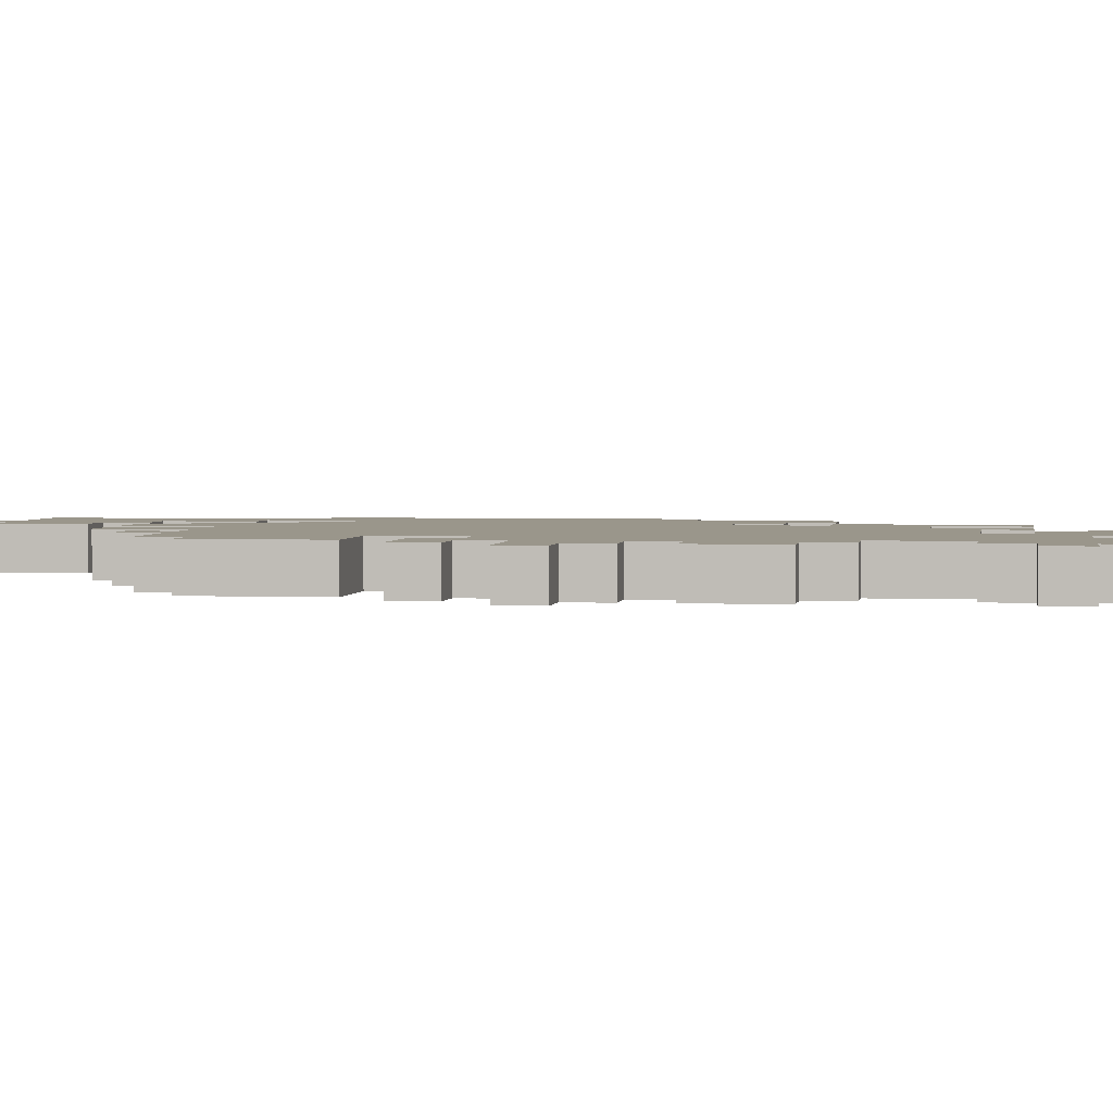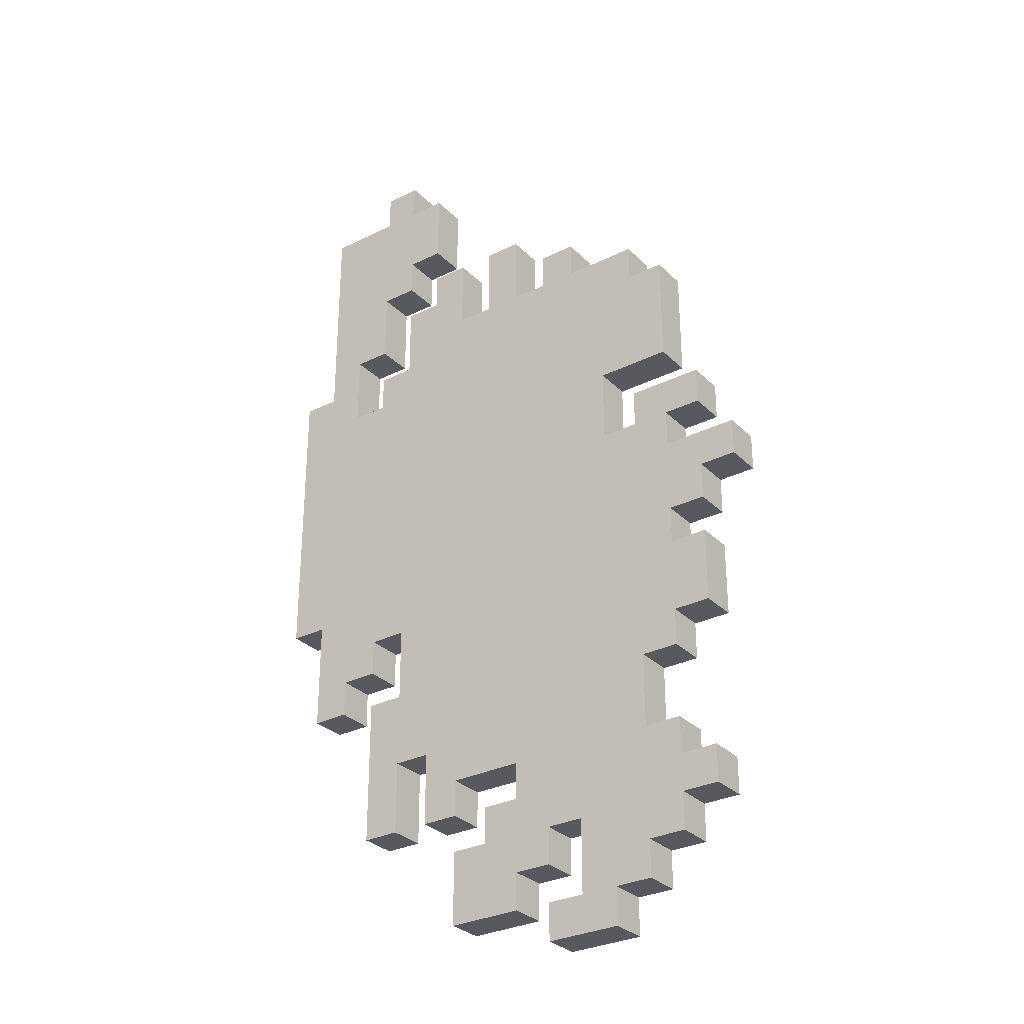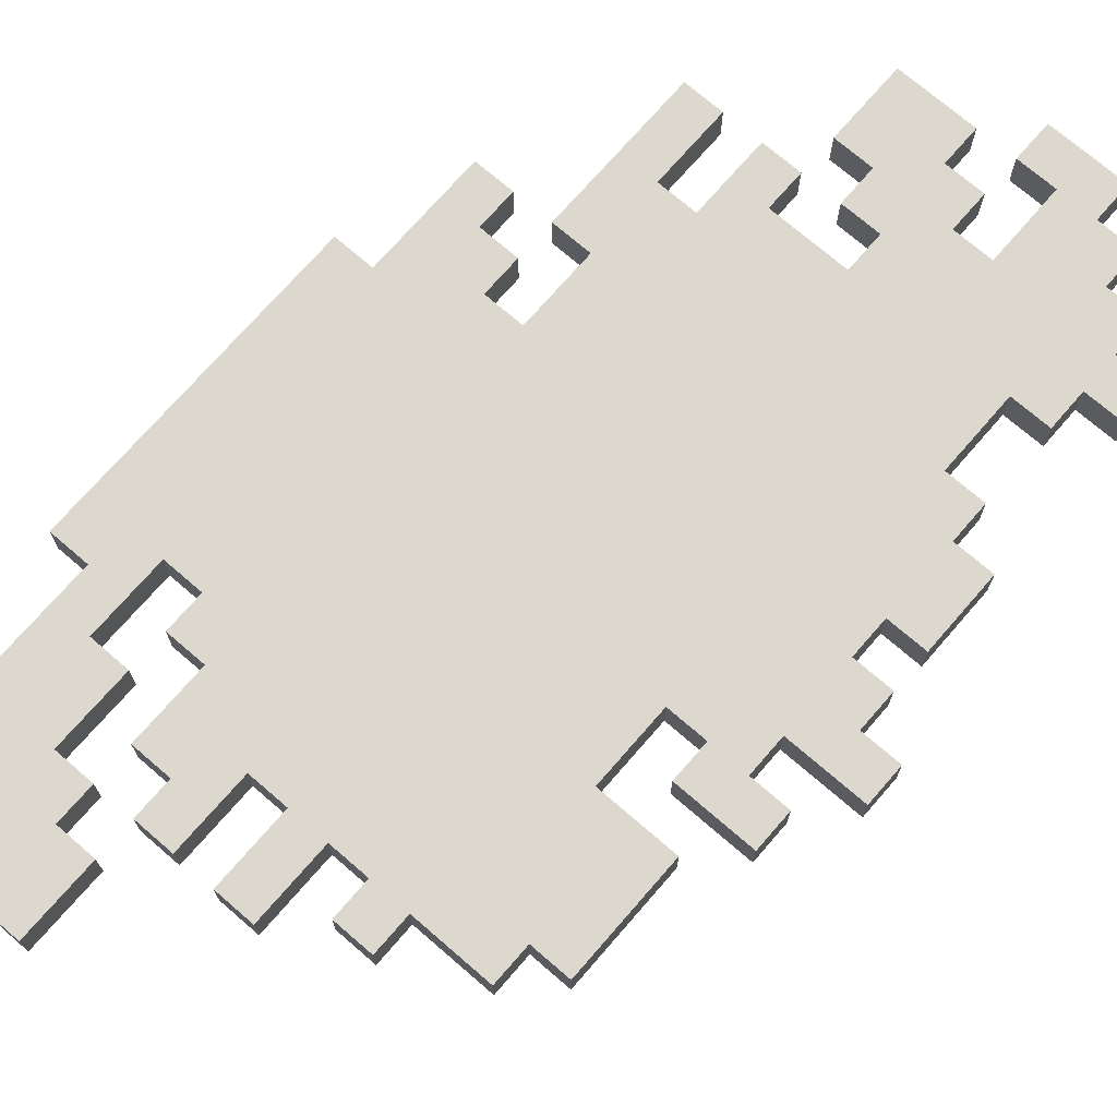
<metadata>
{"format":"obj","ext":"obj","renderer":"f3d","projection":"perspective","resolution":1024,"background":"white","views":[{"elev":2.4,"azim":98.5,"up":"+Y"},{"elev":-30.4,"azim":35.8,"up":"+Z"},{"elev":72.1,"azim":40.9,"up":"+Y"}]}
</metadata>
<code>
o
v 24.8 1.4 17.9
v 24.8 1.4 17.1
v 24.8 1.5 17.9
v 24.8 1.5 17.1
v 24.9 1.4 18.5
v 24.9 1.4 17.9
v 24.9 1.4 17.1
v 24.9 1.4 16.8
v 24.9 1.5 18.5
v 24.9 1.5 17.9
v 24.9 1.5 17.1
v 24.9 1.5 16.8
v 25.1 1.4 18.6
v 25.1 1.4 18.5
v 25.1 1.4 17.9
v 25.1 1.4 17.8
v 25.1 1.4 16.8
v 25.1 1.4 16.4
v 25.1 1.5 18.6
v 25.1 1.5 18.5
v 25.1 1.5 17.9
v 25.1 1.5 17.8
v 25.1 1.5 16.8
v 25.1 1.5 16.4
v 25.2 1.4 18.1
v 25.2 1.4 17.9
v 25.2 1.4 17
v 25.2 1.4 16.8
v 25.2 1.5 18.1
v 25.2 1.5 17.9
v 25.2 1.5 17
v 25.2 1.5 16.8
v 25.3 1.4 18.2
v 25.3 1.4 18.1
v 25.3 1.4 16.6
v 25.3 1.4 16.4
v 25.3 1.5 18.2
v 25.3 1.5 18.1
v 25.3 1.5 16.6
v 25.3 1.5 16.4
v 25.4 1.4 16.3
v 25.4 1.4 16.1
v 25.4 1.5 16.3
v 25.4 1.5 16.1
v 25.5 1.4 18.2
v 25.5 1.4 18
v 25.5 1.4 16.4
v 25.5 1.4 16.3
v 25.5 1.5 18.2
v 25.5 1.5 18
v 25.5 1.5 16.4
v 25.5 1.5 16.3
v 25.6 1.4 16.5
v 25.6 1.4 16.4
v 25.6 1.5 16.5
v 25.6 1.5 16.4
v 25.7 1.4 18.1
v 25.7 1.4 18
v 25.7 1.4 16.1
v 25.7 1.4 16
v 25.7 1.5 18.1
v 25.7 1.5 18
v 25.7 1.5 16.1
v 25.7 1.5 16
v 25.8 1.4 16.3
v 25.8 1.4 16.1
v 25.8 1.5 16.3
v 25.8 1.5 16.1
v 26 1.4 17.5
v 26 1.4 17.4
v 26 1.5 17.5
v 26 1.5 17.4
v 25 1.4 18
v 25 1.4 17.8
v 25 1.4 16.9
v 25 1.4 16.8
v 25 1.5 18
v 25 1.5 17.8
v 25 1.5 16.9
v 25 1.5 16.8
v 25.1 1.4 18.2
v 25.1 1.4 18
v 25.1 1.4 17
v 25.1 1.4 16.9
v 25.1 1.5 18.2
v 25.1 1.5 18
v 25.1 1.5 17
v 25.1 1.5 16.9
v 25.2 1.4 18.6
v 25.2 1.4 18.5
v 25.2 1.4 18.3
v 25.2 1.4 18.2
v 25.2 1.4 16.6
v 25.2 1.4 16.4
v 25.2 1.5 18.6
v 25.2 1.5 18.5
v 25.2 1.5 18.3
v 25.2 1.5 18.2
v 25.2 1.5 16.6
v 25.2 1.5 16.4
v 25.3 1.4 18.5
v 25.3 1.4 18.3
v 25.3 1.5 18.5
v 25.3 1.5 18.3
v 25.4 1.4 18.2
v 25.4 1.4 18
v 25.4 1.4 16.5
v 25.4 1.4 16.4
v 25.4 1.5 18.2
v 25.4 1.5 18
v 25.4 1.5 16.5
v 25.4 1.5 16.4
v 25.6 1.4 18.2
v 25.6 1.4 18
v 25.6 1.4 16.2
v 25.6 1.4 16.1
v 25.6 1.5 18.2
v 25.6 1.5 18
v 25.6 1.5 16.2
v 25.6 1.5 16.1
v 25.7 1.4 16.3
v 25.7 1.4 16.2
v 25.7 1.5 16.3
v 25.7 1.5 16.2
v 25.8 1.4 18.1
v 25.8 1.4 18
v 25.8 1.5 18.1
v 25.8 1.5 18
v 25.9 1.4 17.6
v 25.9 1.4 17.4
v 25.9 1.4 16.1
v 25.9 1.4 16
v 25.9 1.5 17.6
v 25.9 1.5 17.4
v 25.9 1.5 16.1
v 25.9 1.5 16
v 26 1.4 18
v 26 1.4 17.9
v 26 1.4 16.7
v 26 1.4 16.5
v 26 1.4 16.2
v 26 1.4 16.1
v 26 1.5 18
v 26 1.5 17.9
v 26 1.5 16.7
v 26 1.5 16.5
v 26 1.5 16.2
v 26 1.5 16.1
v 26.1 1.4 17.9
v 26.1 1.4 17.6
v 26.1 1.4 17.4
v 26.1 1.4 17.3
v 26.1 1.4 17.1
v 26.1 1.4 17
v 26.1 1.4 16.8
v 26.1 1.4 16.7
v 26.1 1.4 16.5
v 26.1 1.4 16.4
v 26.1 1.4 16.3
v 26.1 1.4 16.2
v 26.1 1.5 17.9
v 26.1 1.5 17.6
v 26.1 1.5 17.4
v 26.1 1.5 17.3
v 26.1 1.5 17.1
v 26.1 1.5 17
v 26.1 1.5 16.8
v 26.1 1.5 16.7
v 26.1 1.5 16.5
v 26.1 1.5 16.4
v 26.1 1.5 16.3
v 26.1 1.5 16.2
v 26.2 1.4 17.5
v 26.2 1.4 17.4
v 26.2 1.4 17.2
v 26.2 1.4 17.1
v 26.2 1.4 17
v 26.2 1.4 16.8
v 26.2 1.4 16.4
v 26.2 1.4 16.3
v 26.2 1.5 17.5
v 26.2 1.5 17.4
v 26.2 1.5 17.2
v 26.2 1.5 17.1
v 26.2 1.5 17
v 26.2 1.5 16.8
v 26.2 1.5 16.4
v 26.2 1.5 16.3
v 26.3 1.4 17.3
v 26.3 1.4 17.2
v 26.3 1.5 17.3
v 26.3 1.5 17.2
v 25.1 1.4 18.6
v 25.1 1.5 18.6
v 25.2 1.4 18.6
v 25.2 1.5 18.6
v 24.9 1.4 18.5
v 24.9 1.5 18.5
v 25.1 1.4 18.5
v 25.1 1.5 18.5
v 25.2 1.4 18.5
v 25.2 1.5 18.5
v 25.3 1.4 18.5
v 25.3 1.5 18.5
v 25.3 1.4 18.2
v 25.3 1.5 18.2
v 25.4 1.4 18.2
v 25.4 1.5 18.2
v 25.5 1.4 18.2
v 25.5 1.5 18.2
v 25.6 1.4 18.2
v 25.6 1.5 18.2
v 25.2 1.4 18.1
v 25.2 1.5 18.1
v 25.3 1.4 18.1
v 25.3 1.5 18.1
v 25.7 1.4 18.1
v 25.7 1.5 18.1
v 25.8 1.4 18.1
v 25.8 1.5 18.1
v 25.4 1.4 18
v 25.4 1.5 18
v 25.5 1.4 18
v 25.5 1.5 18
v 25.6 1.4 18
v 25.6 1.5 18
v 25.7 1.4 18
v 25.7 1.5 18
v 25.8 1.4 18
v 25.8 1.5 18
v 26 1.4 18
v 26 1.5 18
v 24.8 1.4 17.9
v 24.8 1.5 17.9
v 24.9 1.4 17.9
v 24.9 1.5 17.9
v 25.1 1.4 17.9
v 25.1 1.5 17.9
v 25.2 1.4 17.9
v 25.2 1.5 17.9
v 26 1.4 17.9
v 26 1.5 17.9
v 26.1 1.4 17.9
v 26.1 1.5 17.9
v 25 1.4 17.8
v 25 1.5 17.8
v 25.1 1.4 17.8
v 25.1 1.5 17.8
v 26 1.4 17.5
v 26 1.5 17.5
v 26.2 1.4 17.5
v 26.2 1.5 17.5
v 25.9 1.4 17.4
v 25.9 1.5 17.4
v 26 1.4 17.4
v 26 1.5 17.4
v 26.1 1.4 17.3
v 26.1 1.5 17.3
v 26.3 1.4 17.3
v 26.3 1.5 17.3
v 26.1 1.4 17
v 26.1 1.5 17
v 26.2 1.4 17
v 26.2 1.5 17
v 25.1 1.4 16.8
v 25.1 1.5 16.8
v 25.2 1.4 16.8
v 25.2 1.5 16.8
v 26 1.4 16.5
v 26 1.5 16.5
v 26.1 1.4 16.5
v 26.1 1.5 16.5
v 25.5 1.4 16.4
v 25.5 1.5 16.4
v 25.6 1.4 16.4
v 25.6 1.5 16.4
v 26.1 1.4 16.4
v 26.1 1.5 16.4
v 26.2 1.4 16.4
v 26.2 1.5 16.4
v 25.4 1.4 16.3
v 25.4 1.5 16.3
v 25.5 1.4 16.3
v 25.5 1.5 16.3
v 25.7 1.4 16.1
v 25.7 1.5 16.1
v 25.8 1.4 16.1
v 25.8 1.5 16.1
v 25.2 1.4 18.3
v 25.2 1.5 18.3
v 25.3 1.4 18.3
v 25.3 1.5 18.3
v 25.1 1.4 18.2
v 25.1 1.5 18.2
v 25.2 1.4 18.2
v 25.2 1.5 18.2
v 25 1.4 18
v 25 1.5 18
v 25.1 1.4 18
v 25.1 1.5 18
v 25.9 1.4 17.6
v 25.9 1.5 17.6
v 26.1 1.4 17.6
v 26.1 1.5 17.6
v 26.1 1.4 17.4
v 26.1 1.5 17.4
v 26.2 1.4 17.4
v 26.2 1.5 17.4
v 26.2 1.4 17.2
v 26.2 1.5 17.2
v 26.3 1.4 17.2
v 26.3 1.5 17.2
v 24.8 1.4 17.1
v 24.8 1.5 17.1
v 24.9 1.4 17.1
v 24.9 1.5 17.1
v 26.1 1.4 17.1
v 26.1 1.5 17.1
v 26.2 1.4 17.1
v 26.2 1.5 17.1
v 25.1 1.4 17
v 25.1 1.5 17
v 25.2 1.4 17
v 25.2 1.5 17
v 25 1.4 16.9
v 25 1.5 16.9
v 25.1 1.4 16.9
v 25.1 1.5 16.9
v 24.9 1.4 16.8
v 24.9 1.5 16.8
v 25 1.4 16.8
v 25 1.5 16.8
v 26.1 1.4 16.8
v 26.1 1.5 16.8
v 26.2 1.4 16.8
v 26.2 1.5 16.8
v 26 1.4 16.7
v 26 1.5 16.7
v 26.1 1.4 16.7
v 26.1 1.5 16.7
v 25.2 1.4 16.6
v 25.2 1.5 16.6
v 25.3 1.4 16.6
v 25.3 1.5 16.6
v 25.4 1.4 16.5
v 25.4 1.5 16.5
v 25.6 1.4 16.5
v 25.6 1.5 16.5
v 25.1 1.4 16.4
v 25.1 1.5 16.4
v 25.2 1.4 16.4
v 25.2 1.5 16.4
v 25.3 1.4 16.4
v 25.3 1.5 16.4
v 25.4 1.4 16.4
v 25.4 1.5 16.4
v 25.7 1.4 16.3
v 25.7 1.5 16.3
v 25.8 1.4 16.3
v 25.8 1.5 16.3
v 26.1 1.4 16.3
v 26.1 1.5 16.3
v 26.2 1.4 16.3
v 26.2 1.5 16.3
v 25.6 1.4 16.2
v 25.6 1.5 16.2
v 25.7 1.4 16.2
v 25.7 1.5 16.2
v 26 1.4 16.2
v 26 1.5 16.2
v 26.1 1.4 16.2
v 26.1 1.5 16.2
v 25.4 1.4 16.1
v 25.4 1.5 16.1
v 25.6 1.4 16.1
v 25.6 1.5 16.1
v 25.9 1.4 16.1
v 25.9 1.5 16.1
v 26 1.4 16.1
v 26 1.5 16.1
v 25.7 1.4 16
v 25.7 1.5 16
v 25.9 1.4 16
v 25.9 1.5 16
v 25.1 1.4 18.6
v 25.2 1.4 18.6
v 24.9 1.4 18.5
v 25.1 1.4 18.5
v 25.2 1.4 18.5
v 25.3 1.4 18.5
v 25.2 1.4 18.3
v 25.3 1.4 18.3
v 25.1 1.4 18.2
v 25.2 1.4 18.2
v 25.3 1.4 18.2
v 25.4 1.4 18.2
v 25.5 1.4 18.2
v 25.6 1.4 18.2
v 25.2 1.4 18.1
v 25.3 1.4 18.1
v 25.7 1.4 18.1
v 25.8 1.4 18.1
v 25 1.4 18
v 25.1 1.4 18
v 25.4 1.4 18
v 25.5 1.4 18
v 25.6 1.4 18
v 25.7 1.4 18
v 25.8 1.4 18
v 26 1.4 18
v 24.8 1.4 17.9
v 24.9 1.4 17.9
v 25.1 1.4 17.9
v 25.2 1.4 17.9
v 26 1.4 17.9
v 26.1 1.4 17.9
v 25 1.4 17.8
v 25.1 1.4 17.8
v 25.9 1.4 17.6
v 26.1 1.4 17.6
v 26 1.4 17.5
v 26.2 1.4 17.5
v 25.9 1.4 17.4
v 26 1.4 17.4
v 26.1 1.4 17.4
v 26.2 1.4 17.4
v 26.1 1.4 17.3
v 26.3 1.4 17.3
v 26.2 1.4 17.2
v 26.3 1.4 17.2
v 24.8 1.4 17.1
v 24.9 1.4 17.1
v 26.1 1.4 17.1
v 26.2 1.4 17.1
v 25.1 1.4 17
v 25.2 1.4 17
v 26.1 1.4 17
v 26.2 1.4 17
v 25 1.4 16.9
v 25.1 1.4 16.9
v 24.9 1.4 16.8
v 25 1.4 16.8
v 25.1 1.4 16.8
v 25.2 1.4 16.8
v 26.1 1.4 16.8
v 26.2 1.4 16.8
v 26 1.4 16.7
v 26.1 1.4 16.7
v 25.2 1.4 16.6
v 25.3 1.4 16.6
v 25.4 1.4 16.5
v 25.6 1.4 16.5
v 26 1.4 16.5
v 26.1 1.4 16.5
v 25.1 1.4 16.4
v 25.2 1.4 16.4
v 25.3 1.4 16.4
v 25.4 1.4 16.4
v 25.5 1.4 16.4
v 25.6 1.4 16.4
v 26.1 1.4 16.4
v 26.2 1.4 16.4
v 25.4 1.4 16.3
v 25.5 1.4 16.3
v 25.7 1.4 16.3
v 25.8 1.4 16.3
v 26.1 1.4 16.3
v 26.2 1.4 16.3
v 25.6 1.4 16.2
v 25.7 1.4 16.2
v 26 1.4 16.2
v 26.1 1.4 16.2
v 25.4 1.4 16.1
v 25.6 1.4 16.1
v 25.7 1.4 16.1
v 25.8 1.4 16.1
v 25.9 1.4 16.1
v 26 1.4 16.1
v 25.7 1.4 16
v 25.9 1.4 16
v 25.1 1.5 18.6
v 25.2 1.5 18.6
v 24.9 1.5 18.5
v 25.1 1.5 18.5
v 25.2 1.5 18.5
v 25.3 1.5 18.5
v 25.2 1.5 18.3
v 25.3 1.5 18.3
v 25.1 1.5 18.2
v 25.2 1.5 18.2
v 25.3 1.5 18.2
v 25.4 1.5 18.2
v 25.5 1.5 18.2
v 25.6 1.5 18.2
v 25.2 1.5 18.1
v 25.3 1.5 18.1
v 25.7 1.5 18.1
v 25.8 1.5 18.1
v 25 1.5 18
v 25.1 1.5 18
v 25.4 1.5 18
v 25.5 1.5 18
v 25.6 1.5 18
v 25.7 1.5 18
v 25.8 1.5 18
v 26 1.5 18
v 24.8 1.5 17.9
v 24.9 1.5 17.9
v 25.1 1.5 17.9
v 25.2 1.5 17.9
v 26 1.5 17.9
v 26.1 1.5 17.9
v 25 1.5 17.8
v 25.1 1.5 17.8
v 25.9 1.5 17.6
v 26.1 1.5 17.6
v 26 1.5 17.5
v 26.2 1.5 17.5
v 25.9 1.5 17.4
v 26 1.5 17.4
v 26.1 1.5 17.4
v 26.2 1.5 17.4
v 26.1 1.5 17.3
v 26.3 1.5 17.3
v 26.2 1.5 17.2
v 26.3 1.5 17.2
v 24.8 1.5 17.1
v 24.9 1.5 17.1
v 26.1 1.5 17.1
v 26.2 1.5 17.1
v 25.1 1.5 17
v 25.2 1.5 17
v 26.1 1.5 17
v 26.2 1.5 17
v 25 1.5 16.9
v 25.1 1.5 16.9
v 24.9 1.5 16.8
v 25 1.5 16.8
v 25.1 1.5 16.8
v 25.2 1.5 16.8
v 26.1 1.5 16.8
v 26.2 1.5 16.8
v 26 1.5 16.7
v 26.1 1.5 16.7
v 25.2 1.5 16.6
v 25.3 1.5 16.6
v 25.4 1.5 16.5
v 25.6 1.5 16.5
v 26 1.5 16.5
v 26.1 1.5 16.5
v 25.1 1.5 16.4
v 25.2 1.5 16.4
v 25.3 1.5 16.4
v 25.4 1.5 16.4
v 25.5 1.5 16.4
v 25.6 1.5 16.4
v 26.1 1.5 16.4
v 26.2 1.5 16.4
v 25.4 1.5 16.3
v 25.5 1.5 16.3
v 25.7 1.5 16.3
v 25.8 1.5 16.3
v 26.1 1.5 16.3
v 26.2 1.5 16.3
v 25.6 1.5 16.2
v 25.7 1.5 16.2
v 26 1.5 16.2
v 26.1 1.5 16.2
v 25.4 1.5 16.1
v 25.6 1.5 16.1
v 25.7 1.5 16.1
v 25.8 1.5 16.1
v 25.9 1.5 16.1
v 26 1.5 16.1
v 25.7 1.5 16
v 25.9 1.5 16
f 3 2 1
f 4 2 3
f 9 6 5
f 10 6 9
f 11 8 7
f 12 8 11
f 19 14 13
f 20 14 19
f 21 16 15
f 22 16 21
f 23 18 17
f 24 18 23
f 29 26 25
f 30 26 29
f 31 28 27
f 32 28 31
f 37 34 33
f 38 34 37
f 39 36 35
f 40 36 39
f 43 42 41
f 44 42 43
f 49 46 45
f 50 46 49
f 51 48 47
f 52 48 51
f 55 54 53
f 56 54 55
f 61 58 57
f 62 58 61
f 63 60 59
f 64 60 63
f 67 66 65
f 68 66 67
f 71 70 69
f 72 70 71
f 73 74 77
f 77 74 78
f 75 76 79
f 79 76 80
f 81 82 85
f 85 82 86
f 83 84 87
f 87 84 88
f 89 90 95
f 95 90 96
f 91 92 97
f 97 92 98
f 93 94 99
f 99 94 100
f 101 102 103
f 103 102 104
f 105 106 109
f 109 106 110
f 107 108 111
f 111 108 112
f 113 114 117
f 117 114 118
f 115 116 119
f 119 116 120
f 121 122 123
f 123 122 124
f 125 126 127
f 127 126 128
f 129 130 133
f 133 130 134
f 131 132 135
f 135 132 136
f 137 138 143
f 143 138 144
f 139 140 145
f 145 140 146
f 141 142 147
f 147 142 148
f 149 150 161
f 161 150 162
f 151 152 163
f 163 152 164
f 153 154 165
f 165 154 166
f 155 156 167
f 167 156 168
f 157 158 169
f 169 158 170
f 159 160 171
f 171 160 172
f 173 174 181
f 181 174 182
f 175 176 183
f 183 176 184
f 177 178 185
f 185 178 186
f 179 180 187
f 187 180 188
f 189 190 191
f 191 190 192
f 195 194 193
f 196 194 195
f 199 198 197
f 200 198 199
f 203 202 201
f 204 202 203
f 207 206 205
f 208 206 207
f 211 210 209
f 212 210 211
f 215 214 213
f 216 214 215
f 219 218 217
f 220 218 219
f 223 222 221
f 224 222 223
f 227 226 225
f 228 226 227
f 231 230 229
f 232 230 231
f 235 234 233
f 236 234 235
f 239 238 237
f 240 238 239
f 243 242 241
f 244 242 243
f 247 246 245
f 248 246 247
f 251 250 249
f 252 250 251
f 255 254 253
f 256 254 255
f 259 258 257
f 260 258 259
f 263 262 261
f 264 262 263
f 267 266 265
f 268 266 267
f 271 270 269
f 272 270 271
f 275 274 273
f 276 274 275
f 279 278 277
f 280 278 279
f 283 282 281
f 284 282 283
f 287 286 285
f 288 286 287
f 289 290 291
f 291 290 292
f 293 294 295
f 295 294 296
f 297 298 299
f 299 298 300
f 301 302 303
f 303 302 304
f 305 306 307
f 307 306 308
f 309 310 311
f 311 310 312
f 313 314 315
f 315 314 316
f 317 318 319
f 319 318 320
f 321 322 323
f 323 322 324
f 325 326 327
f 327 326 328
f 329 330 331
f 331 330 332
f 333 334 335
f 335 334 336
f 337 338 339
f 339 338 340
f 341 342 343
f 343 342 344
f 345 346 347
f 347 346 348
f 349 350 351
f 351 350 352
f 353 354 355
f 355 354 356
f 357 358 359
f 359 358 360
f 361 362 363
f 363 362 364
f 365 366 367
f 367 366 368
f 369 370 371
f 371 370 372
f 373 374 375
f 375 374 376
f 377 378 379
f 379 378 380
f 381 382 383
f 383 382 384
f 388 386 385
f 389 386 388
f 391 388 387
f 391 390 389
f 391 389 388
f 392 390 391
f 393 391 387
f 394 391 393
f 400 396 395
f 403 393 387
f 404 393 403
f 405 396 400
f 405 400 399
f 406 398 397
f 407 398 406
f 408 402 401
f 409 402 408
f 412 403 387
f 414 405 399
f 414 407 406
f 414 410 409
f 414 409 408
f 414 408 407
f 414 406 405
f 415 410 414
f 417 412 411
f 417 403 412
f 418 416 415
f 418 415 414
f 418 414 413
f 419 416 418
f 419 418 417
f 420 416 419
f 423 419 417
f 424 422 421
f 425 422 424
f 426 422 425
f 427 424 423
f 427 425 424
f 429 428 427
f 430 428 429
f 431 417 411
f 431 423 417
f 431 429 427
f 431 427 423
f 432 429 431
f 433 429 432
f 434 429 433
f 435 433 432
f 436 433 435
f 437 433 436
f 439 435 432
f 440 435 439
f 441 439 432
f 442 439 441
f 444 438 437
f 444 437 436
f 445 438 444
f 446 438 445
f 447 444 443
f 447 445 444
f 448 445 447
f 449 447 443
f 450 447 449
f 451 447 450
f 452 447 451
f 453 447 452
f 455 449 443
f 456 449 455
f 457 451 450
f 458 451 457
f 460 454 453
f 460 453 452
f 461 454 460
f 464 461 460
f 464 462 461
f 464 460 459
f 465 462 464
f 466 462 465
f 467 462 466
f 468 462 467
f 469 464 463
f 469 465 464
f 470 465 469
f 471 467 466
f 472 467 471
f 473 469 463
f 474 469 473
f 476 471 466
f 477 471 476
f 478 471 477
f 479 476 475
f 479 477 476
f 480 477 479
f 481 482 484
f 484 482 485
f 483 484 487
f 485 486 487
f 484 485 487
f 487 486 488
f 483 487 489
f 489 487 490
f 491 492 496
f 483 489 499
f 499 489 500
f 496 492 501
f 495 496 501
f 493 494 502
f 502 494 503
f 497 498 504
f 504 498 505
f 483 499 508
f 495 501 510
f 502 503 510
f 505 506 510
f 504 505 510
f 503 504 510
f 501 502 510
f 510 506 511
f 507 508 513
f 508 499 513
f 511 512 514
f 510 511 514
f 509 510 514
f 514 512 515
f 513 514 515
f 515 512 516
f 513 515 519
f 517 518 520
f 520 518 521
f 521 518 522
f 519 520 523
f 520 521 523
f 523 524 525
f 525 524 526
f 507 513 527
f 513 519 527
f 523 525 527
f 519 523 527
f 527 525 528
f 528 525 529
f 529 525 530
f 528 529 531
f 531 529 532
f 532 529 533
f 528 531 535
f 535 531 536
f 528 535 537
f 537 535 538
f 533 534 540
f 532 533 540
f 540 534 541
f 541 534 542
f 539 540 543
f 540 541 543
f 543 541 544
f 539 543 545
f 545 543 546
f 546 543 547
f 547 543 548
f 548 543 549
f 539 545 551
f 551 545 552
f 546 547 553
f 553 547 554
f 549 550 556
f 548 549 556
f 556 550 557
f 556 557 560
f 557 558 560
f 555 556 560
f 560 558 561
f 561 558 562
f 562 558 563
f 563 558 564
f 559 560 565
f 560 561 565
f 565 561 566
f 562 563 567
f 567 563 568
f 559 565 569
f 569 565 570
f 562 567 572
f 572 567 573
f 573 567 574
f 571 572 575
f 572 573 575
f 575 573 576

</code>
